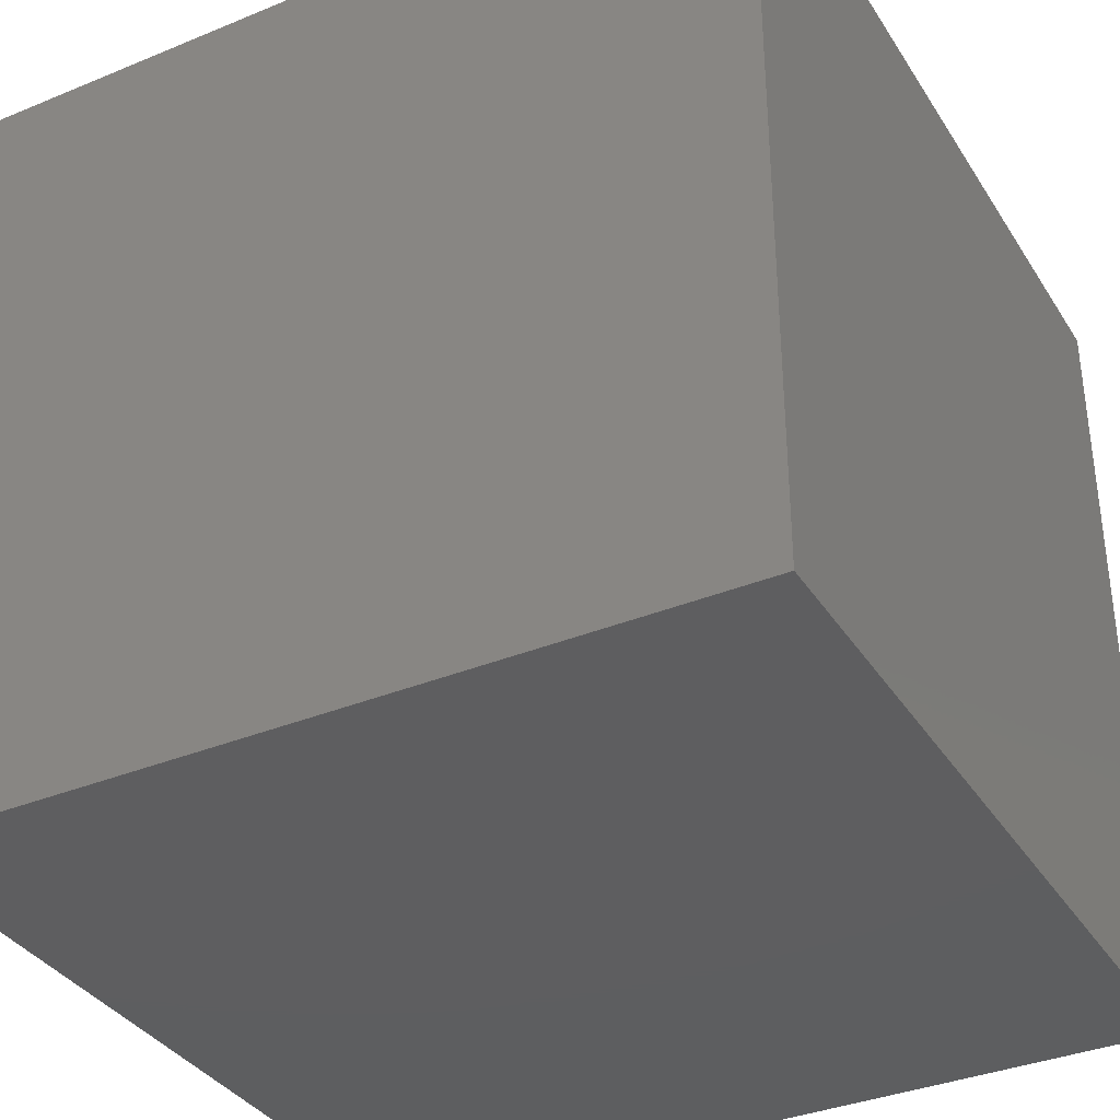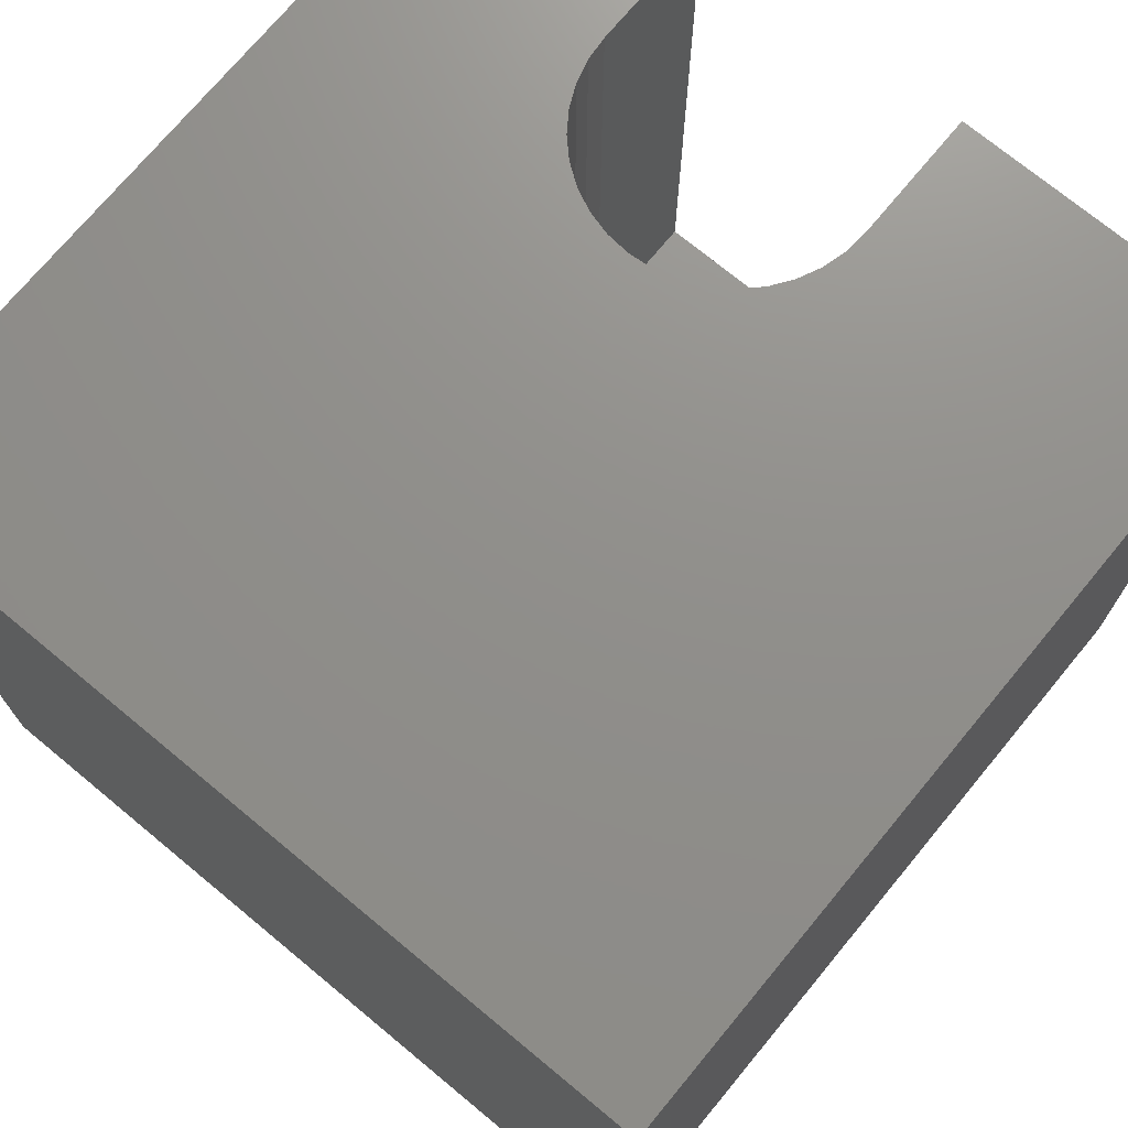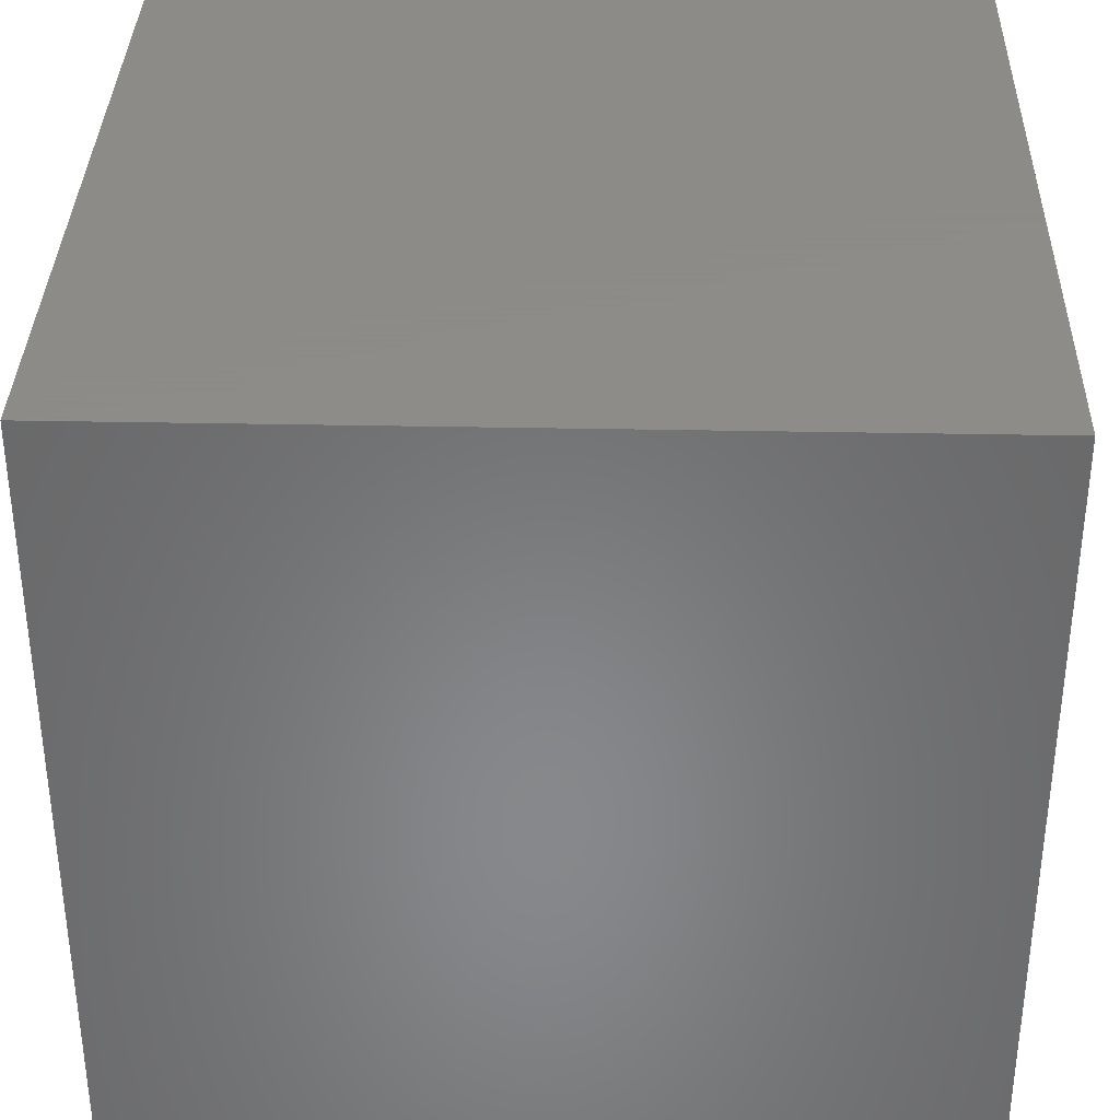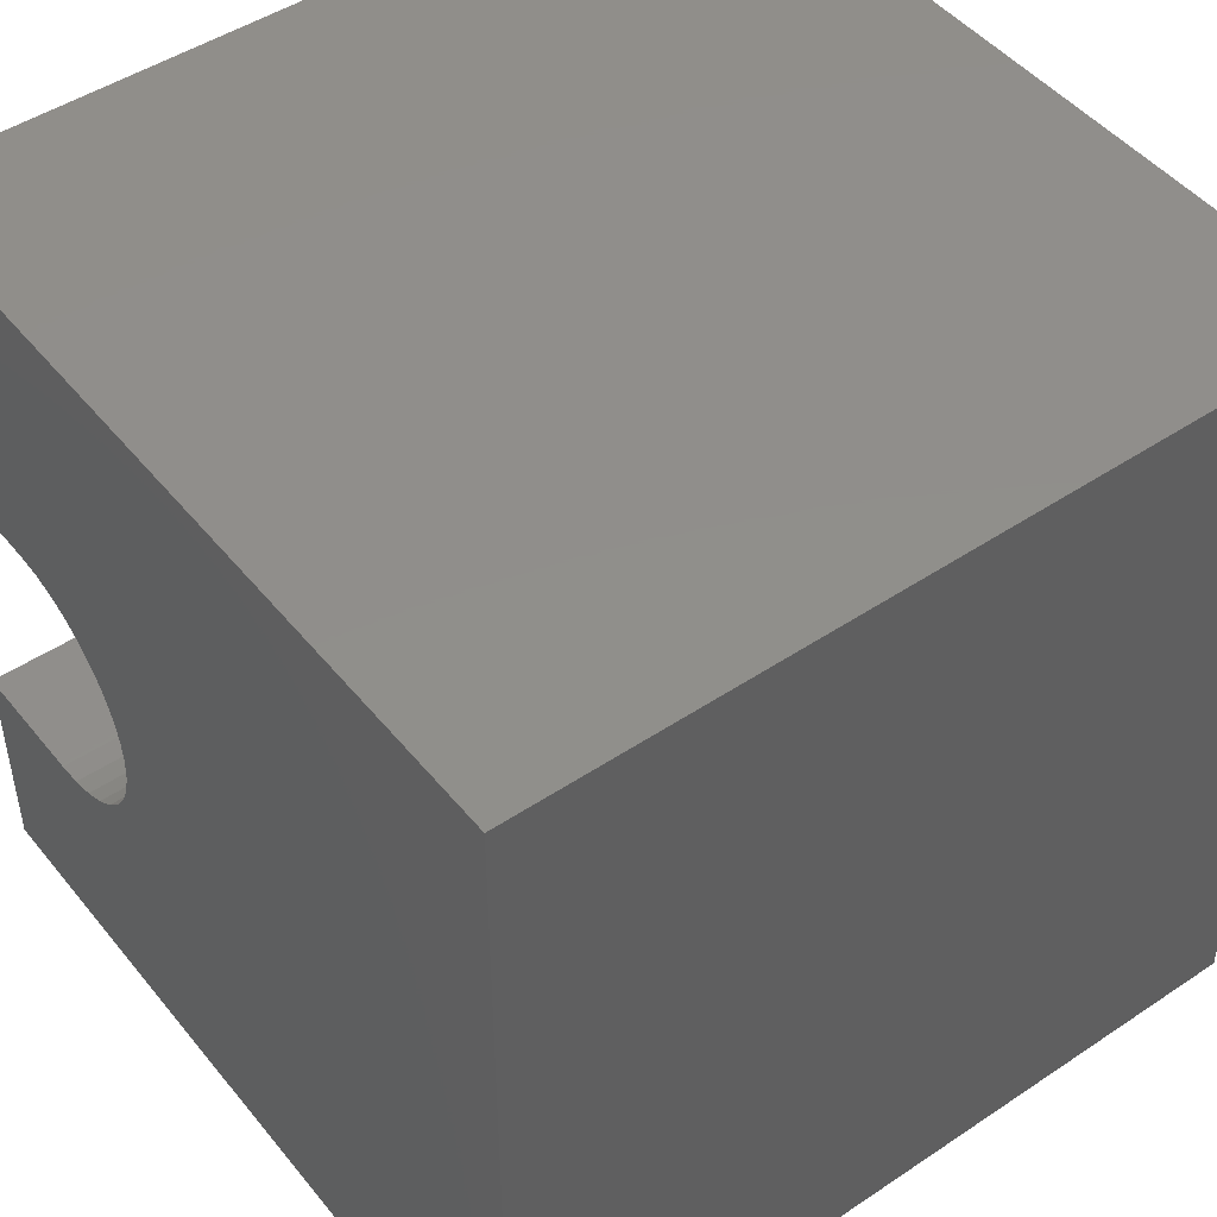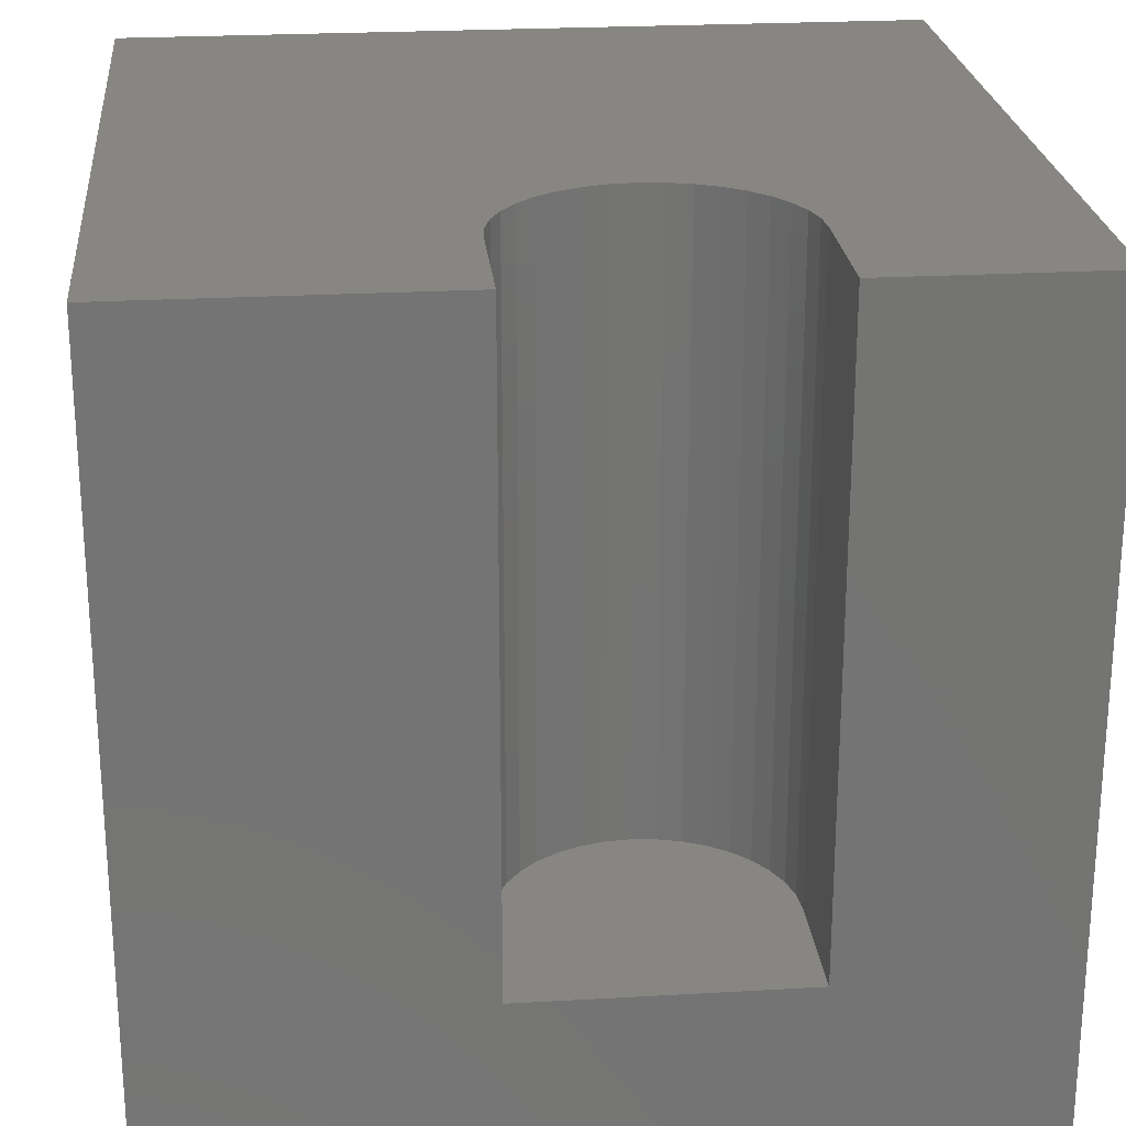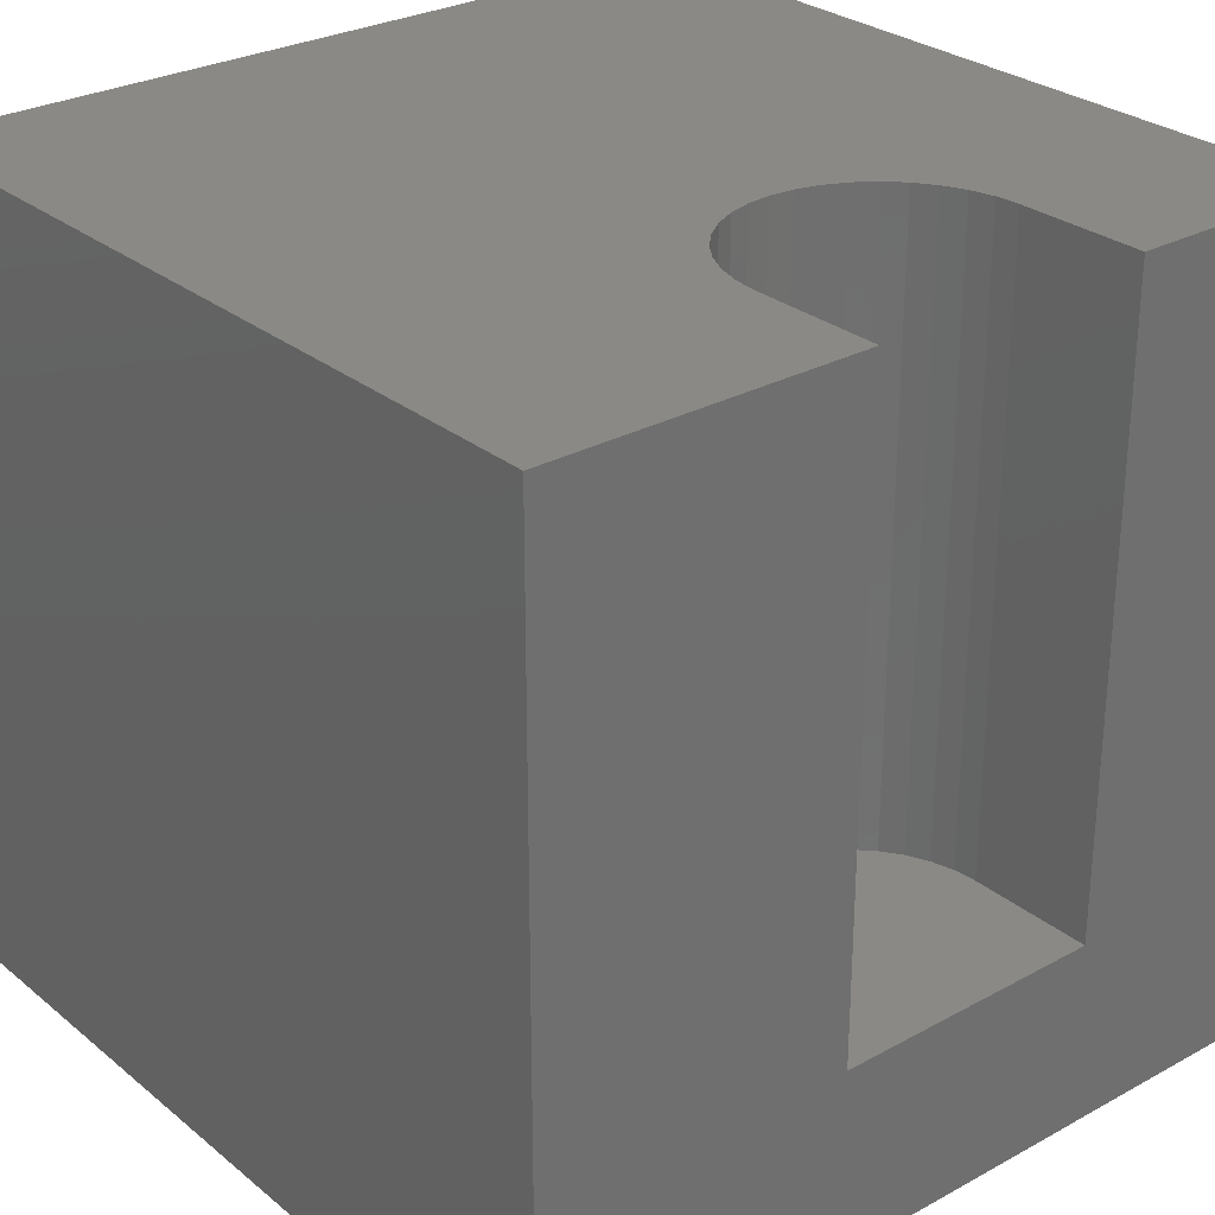
<metadata>
{"format":"stl","ext":"stl","renderer":"f3d","projection":"perspective","resolution":1024,"background":"white","views":[{"elev":-35.8,"azim":118.4,"up":"+Z"},{"elev":72.8,"azim":129.6,"up":"+Z"},{"elev":35.2,"azim":91.5,"up":"+Y"},{"elev":47.5,"azim":53.0,"up":"+Y"},{"elev":23.9,"azim":-95.5,"up":"+Z"},{"elev":28.2,"azim":-129.6,"up":"+Z"}]}
</metadata>
<code>
# stl→obj: 50 verts, 96 faces
v 0 6.1 10
v 0 10 10
v 0 6.1 2.311
v 0 10 0
v 0 2.714 2.311
v 0 0 0
v 0 2.714 10
v 0 0 10
v 1.586 2.714 10
v 10 0 10
v 3.253 4.113 10
v 3.176 3.828 10
v 2.432 5.873 10
v 2.674 5.704 10
v 10 10 10
v 2.882 5.495 10
v 3.052 5.253 10
v 3.176 4.986 10
v 3.253 4.701 10
v 3.278 4.407 10
v 3.052 3.561 10
v 2.882 3.319 10
v 2.674 3.11 10
v 2.432 2.941 10
v 2.165 2.816 10
v 1.88 2.74 10
v 1.586 6.1 10
v 1.88 6.074 10
v 2.165 5.998 10
v 10 10 0
v 10 0 0
v 1.586 6.1 2.311
v 1.586 2.714 2.311
v 1.88 2.74 2.311
v 2.165 5.998 2.311
v 1.88 6.074 2.311
v 2.165 2.816 2.311
v 2.432 2.941 2.311
v 2.674 3.11 2.311
v 2.882 3.319 2.311
v 3.052 3.561 2.311
v 3.176 3.828 2.311
v 3.052 5.253 2.311
v 2.882 5.495 2.311
v 3.176 4.986 2.311
v 2.674 5.704 2.311
v 2.432 5.873 2.311
v 3.253 4.113 2.311
v 3.278 4.407 2.311
v 3.253 4.701 2.311
f 1 2 3
f 3 2 4
f 3 4 5
f 5 4 6
f 5 6 7
f 7 6 8
f 9 7 8
f 10 11 12
f 13 14 15
f 15 14 16
f 15 16 17
f 17 18 15
f 15 18 19
f 15 19 10
f 10 19 20
f 10 20 11
f 12 21 10
f 10 21 22
f 10 22 23
f 23 24 10
f 10 24 25
f 10 25 8
f 8 25 26
f 8 26 9
f 1 27 2
f 2 27 28
f 2 28 15
f 15 28 29
f 15 29 13
f 30 15 31
f 31 15 10
f 4 30 6
f 6 30 31
f 15 30 2
f 2 30 4
f 31 10 6
f 6 10 8
f 3 5 32
f 32 5 33
f 34 35 33
f 33 35 36
f 33 36 32
f 34 37 35
f 35 37 38
f 35 38 39
f 39 40 35
f 35 40 41
f 35 41 42
f 43 44 45
f 45 44 46
f 45 46 47
f 42 48 35
f 35 48 49
f 35 49 47
f 47 49 50
f 47 50 45
f 3 32 1
f 1 32 27
f 33 9 26
f 33 26 34
f 34 26 25
f 34 25 37
f 37 25 24
f 37 24 38
f 38 24 23
f 38 23 39
f 39 23 22
f 39 22 40
f 40 22 21
f 40 21 41
f 41 21 12
f 41 12 42
f 42 12 11
f 42 11 48
f 48 11 20
f 48 20 49
f 49 20 19
f 49 19 50
f 50 19 18
f 50 18 45
f 45 18 17
f 45 17 43
f 43 17 16
f 43 16 44
f 44 16 14
f 44 14 46
f 46 14 13
f 46 13 47
f 47 13 29
f 47 29 35
f 35 29 28
f 35 28 36
f 36 28 27
f 36 27 32
f 33 5 9
f 9 5 7

</code>
